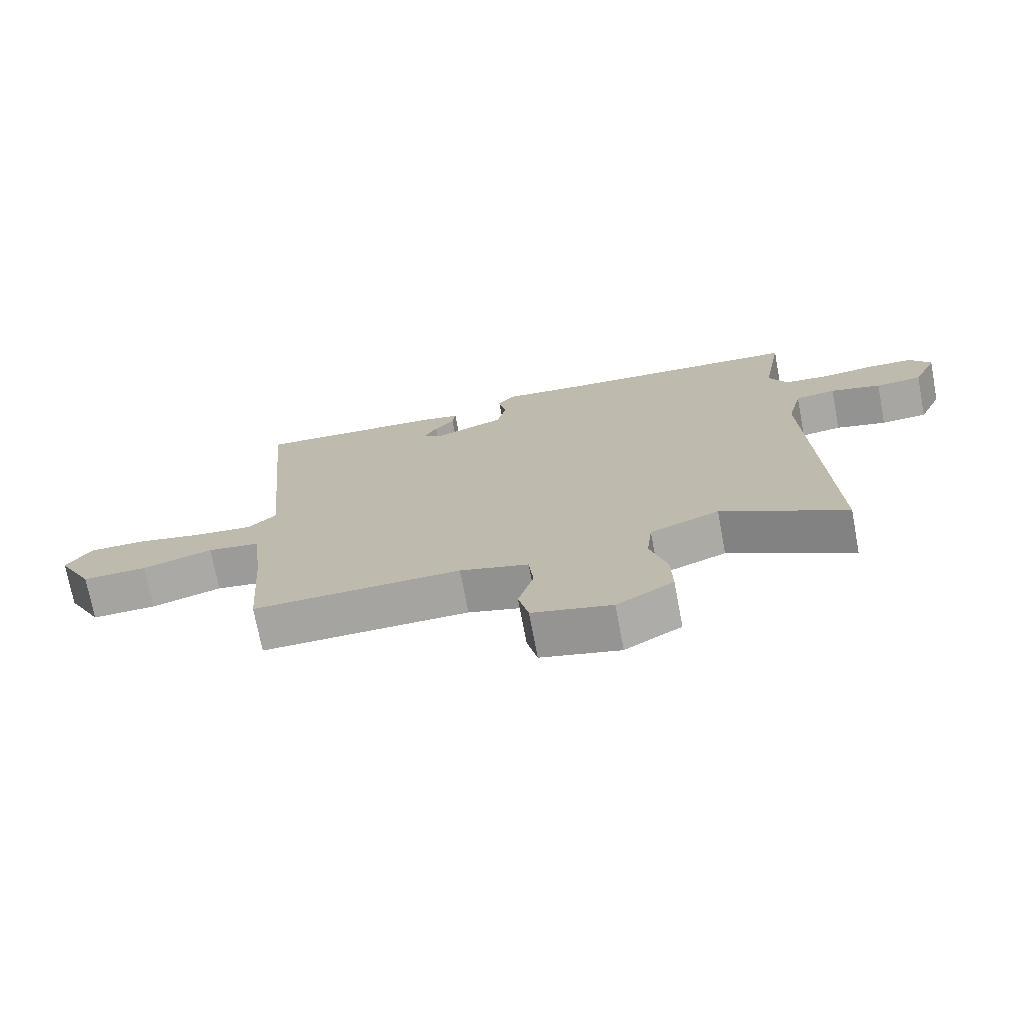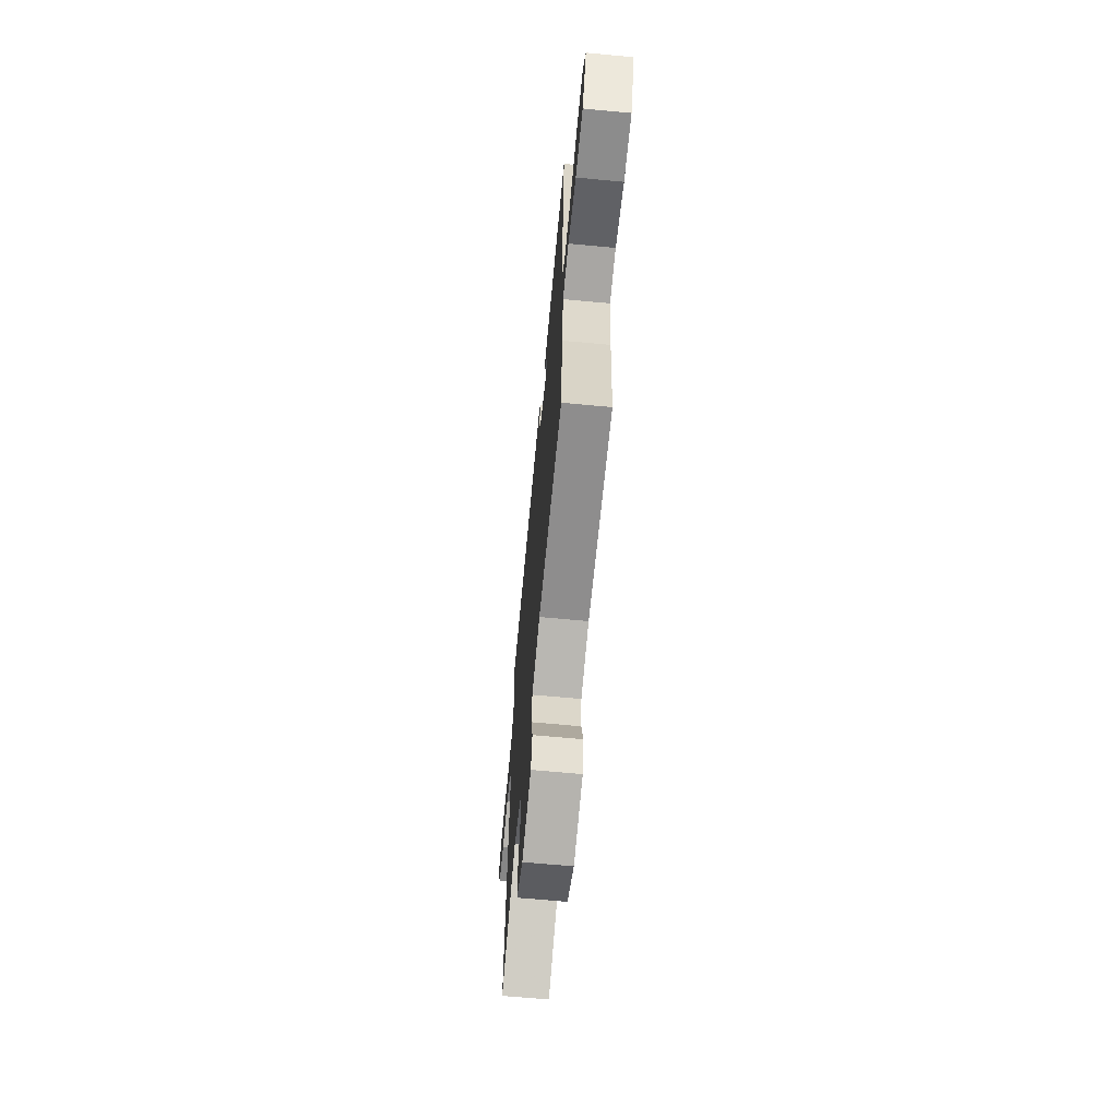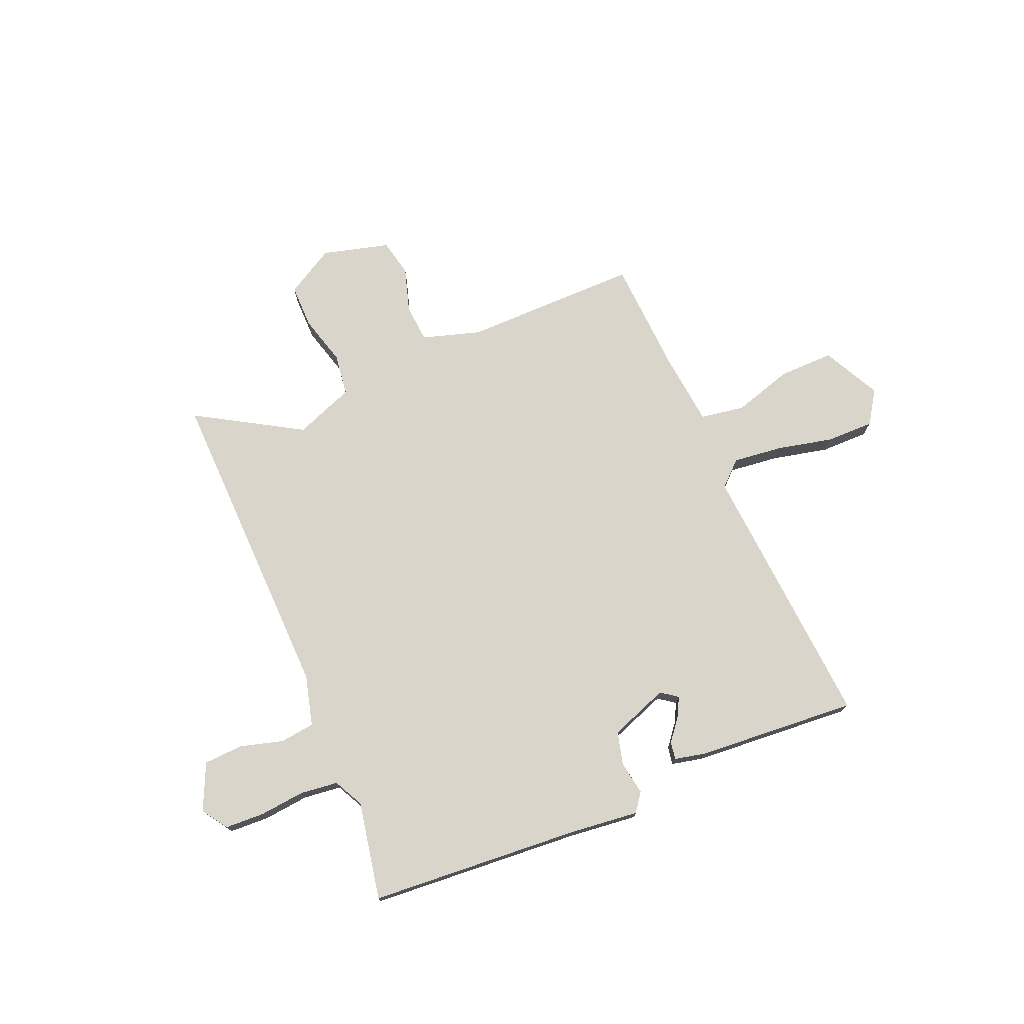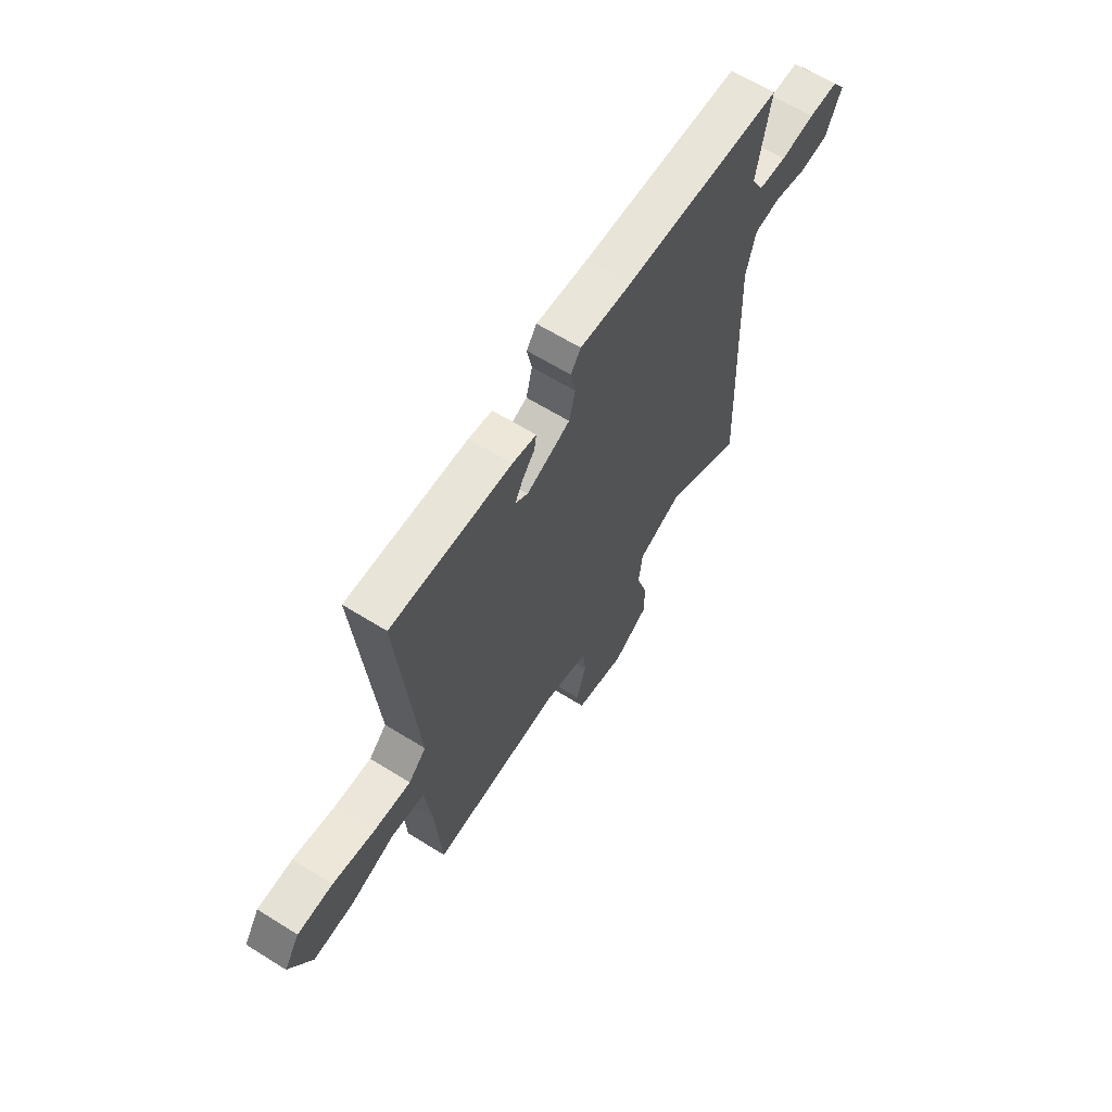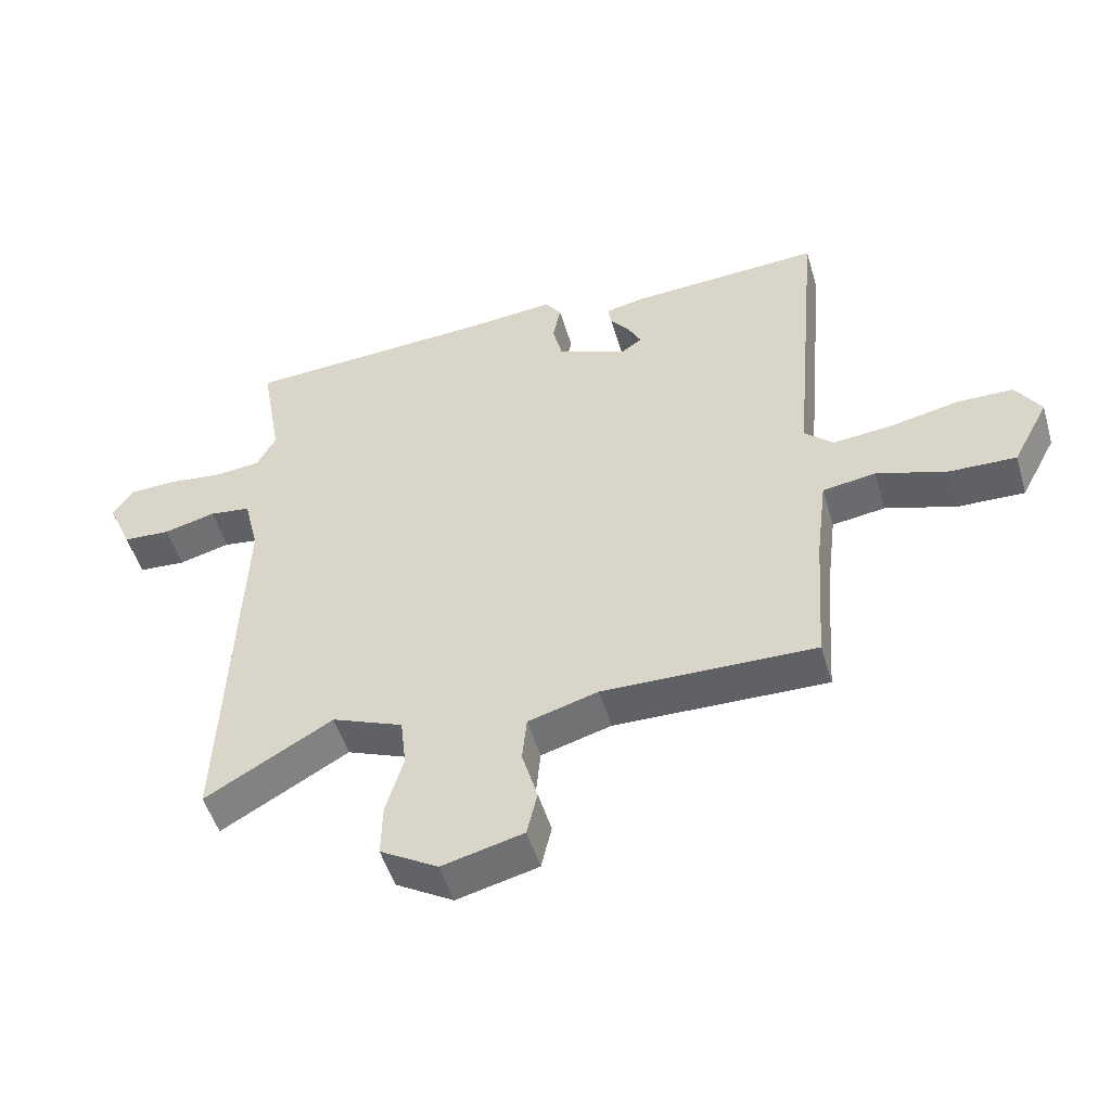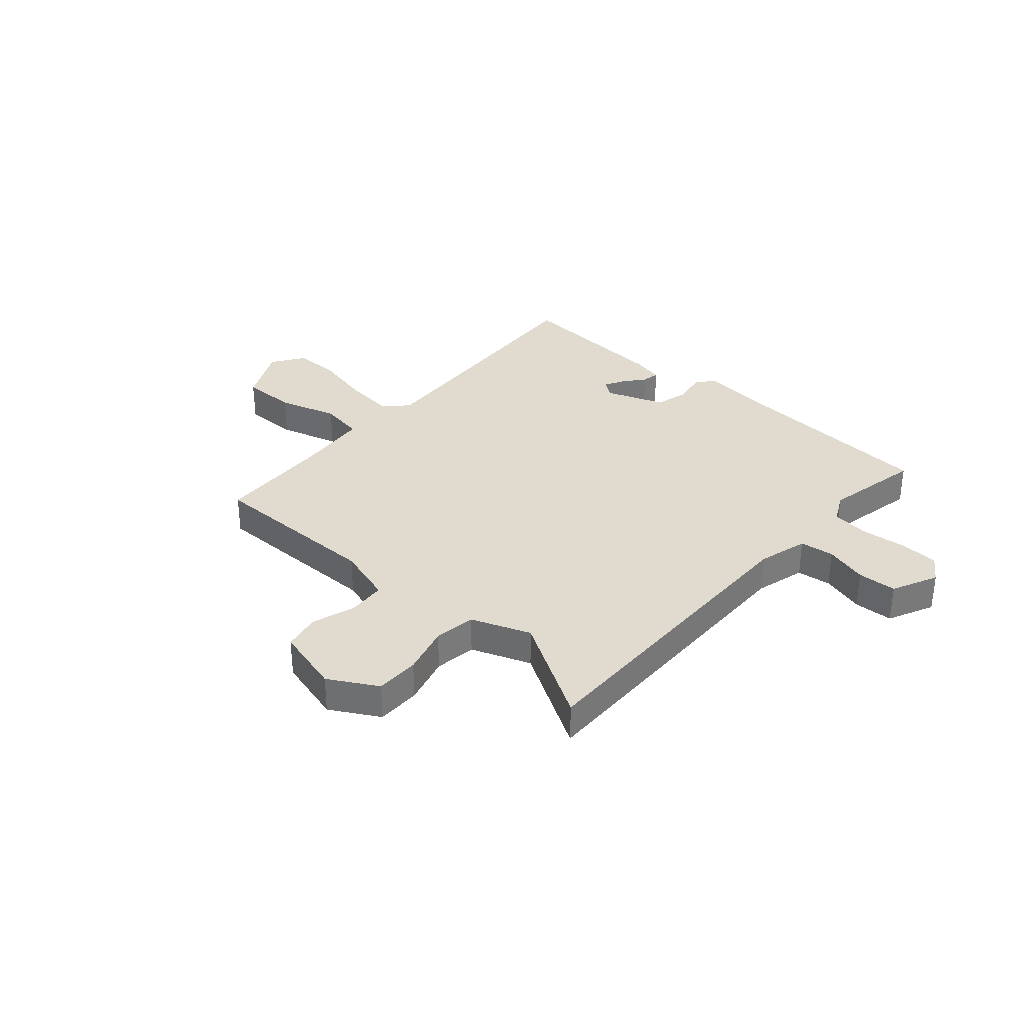
<metadata>
{"format":"obj","ext":"obj","renderer":"f3d","projection":"perspective","resolution":1024,"background":"white","views":[{"elev":-73.0,"azim":-169.3,"up":"+Z"},{"elev":-65.9,"azim":84.6,"up":"+Z"},{"elev":74.6,"azim":-21.9,"up":"+Y"},{"elev":64.0,"azim":122.1,"up":"+Z"},{"elev":-50.6,"azim":16.3,"up":"+Z"},{"elev":33.4,"azim":-137.3,"up":"+Y"}]}
</metadata>
<code>
v 0.497 0.07 0.48
v 0.452 0.07 -0.021
v 0.496 0.07 -0.063
v 0.588 0.07 -0.054
v 0.693 0.07 -0.032
v 0.781 0.07 -0.033
v 0.82 0.07 -0.094
v 0.764 0.07 -0.2
v 0.662 0.07 -0.197
v 0.552 0.07 -0.162
v 0.47 0.07 -0.174
v 0.453 0.07 -0.311
v 0.438 0.07 -0.524
v 0.111 0.07 -0.517
v 0.003 0.07 -0.548
v -0.004 0.07 -0.618
v 0.02 0.07 -0.701
v 0.004 0.07 -0.77
v -0.121 0.07 -0.801
v -0.21 0.07 -0.748
v -0.208 0.07 -0.666
v -0.181 0.07 -0.575
v -0.19 0.07 -0.497
v -0.299 0.07 -0.453
v -0.495 0.07 -0.565
v -0.471 0.07 0.029
v -0.494 0.07 0.123
v -0.558 0.07 0.132
v -0.638 0.07 0.111
v -0.711 0.07 0.116
v -0.749 0.07 0.202
v -0.716 0.07 0.249
v -0.643 0.07 0.251
v -0.559 0.07 0.241
v -0.489 0.07 0.248
v -0.46 0.07 0.303
v -0.492 0.07 0.485
v -0.098 0.07 0.507
v 0.029 0.07 0.519
v 0.054 0.07 0.484
v 0.042 0.07 0.423
v 0.057 0.07 0.361
v 0.165 0.07 0.319
v 0.196 0.07 0.341
v 0.177 0.07 0.378
v 0.146 0.07 0.418
v 0.141 0.07 0.451
v 0.2 0.07 0.463
v 0.497 0 0.48
v 0.452 0 -0.021
v 0.496 0 -0.063
v 0.588 0 -0.054
v 0.693 0 -0.032
v 0.781 0 -0.033
v 0.82 0 -0.094
v 0.764 0 -0.2
v 0.662 0 -0.197
v 0.552 0 -0.162
v 0.47 0 -0.174
v 0.453 0 -0.311
v 0.438 0 -0.524
v 0.111 0 -0.517
v 0.003 0 -0.548
v -0.004 0 -0.618
v 0.02 0 -0.701
v 0.004 0 -0.77
v -0.121 0 -0.801
v -0.21 0 -0.748
v -0.208 0 -0.666
v -0.181 0 -0.575
v -0.19 0 -0.497
v -0.299 0 -0.453
v -0.495 0 -0.565
v -0.471 0 0.029
v -0.494 0 0.123
v -0.558 0 0.132
v -0.638 0 0.111
v -0.711 0 0.116
v -0.749 0 0.202
v -0.716 0 0.249
v -0.643 0 0.251
v -0.559 0 0.241
v -0.489 0 0.248
v -0.46 0 0.303
v -0.492 0 0.485
v -0.098 0 0.507
v 0.029 0 0.519
v 0.054 0 0.484
v 0.042 0 0.423
v 0.057 0 0.361
v 0.165 0 0.319
v 0.196 0 0.341
v 0.177 0 0.378
v 0.146 0 0.418
v 0.141 0 0.451
v 0.2 0 0.463
f 47 48 1
f 46 47 1
f 45 46 1
f 44 45 1 2
f 43 44 2
f 42 43 2
f 38 39 40 41
f 38 41 42
f 37 38 42
f 36 37 42
f 35 36 42 2
f 32 33 34
f 31 32 34
f 30 31 34
f 29 30 34
f 28 29 34
f 27 28 34 35
f 35 2 3
f 27 35 3
f 26 27 3
f 24 25 26
f 23 24 26 3
f 20 21 22
f 19 20 22
f 18 19 22
f 17 18 22
f 16 17 22
f 15 16 22 23
f 23 3 4
f 15 23 4
f 14 15 4
f 12 13 14
f 11 12 14
f 8 9 10
f 7 8 10
f 6 7 10
f 5 6 10
f 4 5 10
f 4 10 11
f 4 11 14
f 49 96 95
f 49 95 94
f 49 94 93
f 50 49 93 92
f 50 92 91
f 50 91 90
f 89 88 87 86
f 90 89 86
f 90 86 85
f 90 85 84
f 50 90 84 83
f 82 81 80
f 82 80 79
f 82 79 78
f 82 78 77
f 82 77 76
f 83 82 76 75
f 51 50 83
f 51 83 75
f 51 75 74
f 74 73 72
f 51 74 72 71
f 70 69 68
f 70 68 67
f 70 67 66
f 70 66 65
f 70 65 64
f 71 70 64 63
f 52 51 71
f 52 71 63
f 52 63 62
f 62 61 60
f 62 60 59
f 58 57 56
f 58 56 55
f 58 55 54
f 58 54 53
f 58 53 52
f 59 58 52
f 62 59 52
f 1 49 50 2
f 2 50 51 3
f 3 51 52 4
f 4 52 53 5
f 5 53 54 6
f 6 54 55 7
f 7 55 56 8
f 8 56 57 9
f 9 57 58 10
f 10 58 59 11
f 11 59 60 12
f 12 60 61 13
f 13 61 62 14
f 14 62 63 15
f 15 63 64 16
f 16 64 65 17
f 17 65 66 18
f 18 66 67 19
f 19 67 68 20
f 20 68 69 21
f 21 69 70 22
f 22 70 71 23
f 23 71 72 24
f 24 72 73 25
f 25 73 74 26
f 26 74 75 27
f 27 75 76 28
f 28 76 77 29
f 29 77 78 30
f 30 78 79 31
f 31 79 80 32
f 32 80 81 33
f 33 81 82 34
f 34 82 83 35
f 35 83 84 36
f 36 84 85 37
f 37 85 86 38
f 38 86 87 39
f 39 87 88 40
f 40 88 89 41
f 41 89 90 42
f 42 90 91 43
f 43 91 92 44
f 44 92 93 45
f 45 93 94 46
f 46 94 95 47
f 47 95 96 48
f 48 96 49 1

</code>
